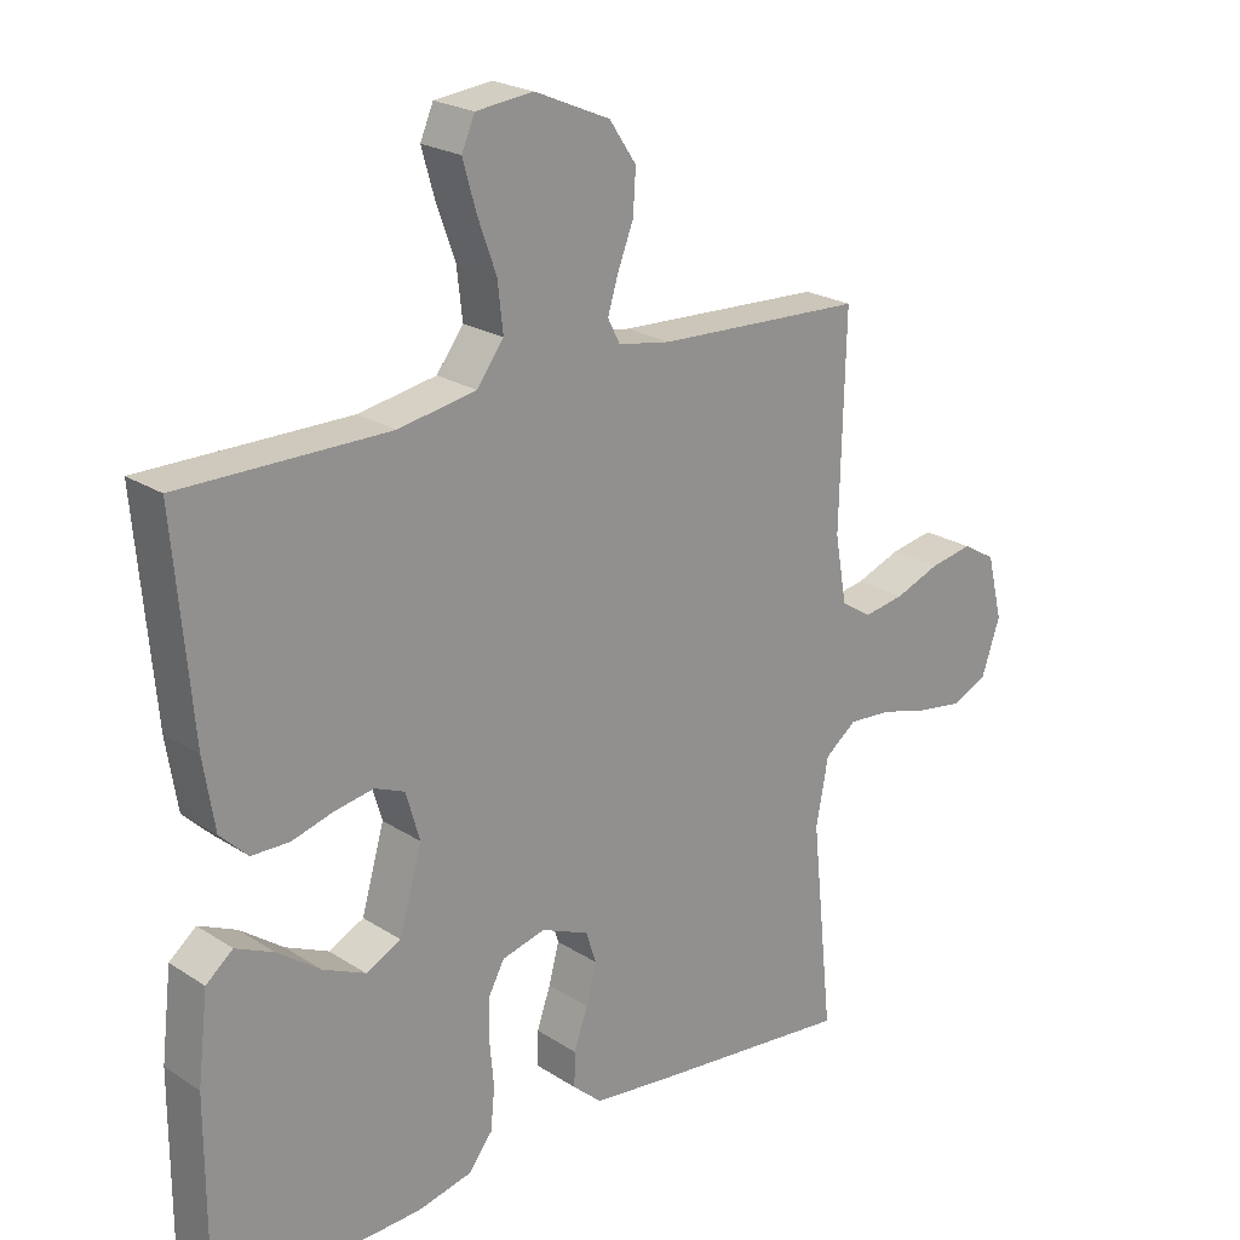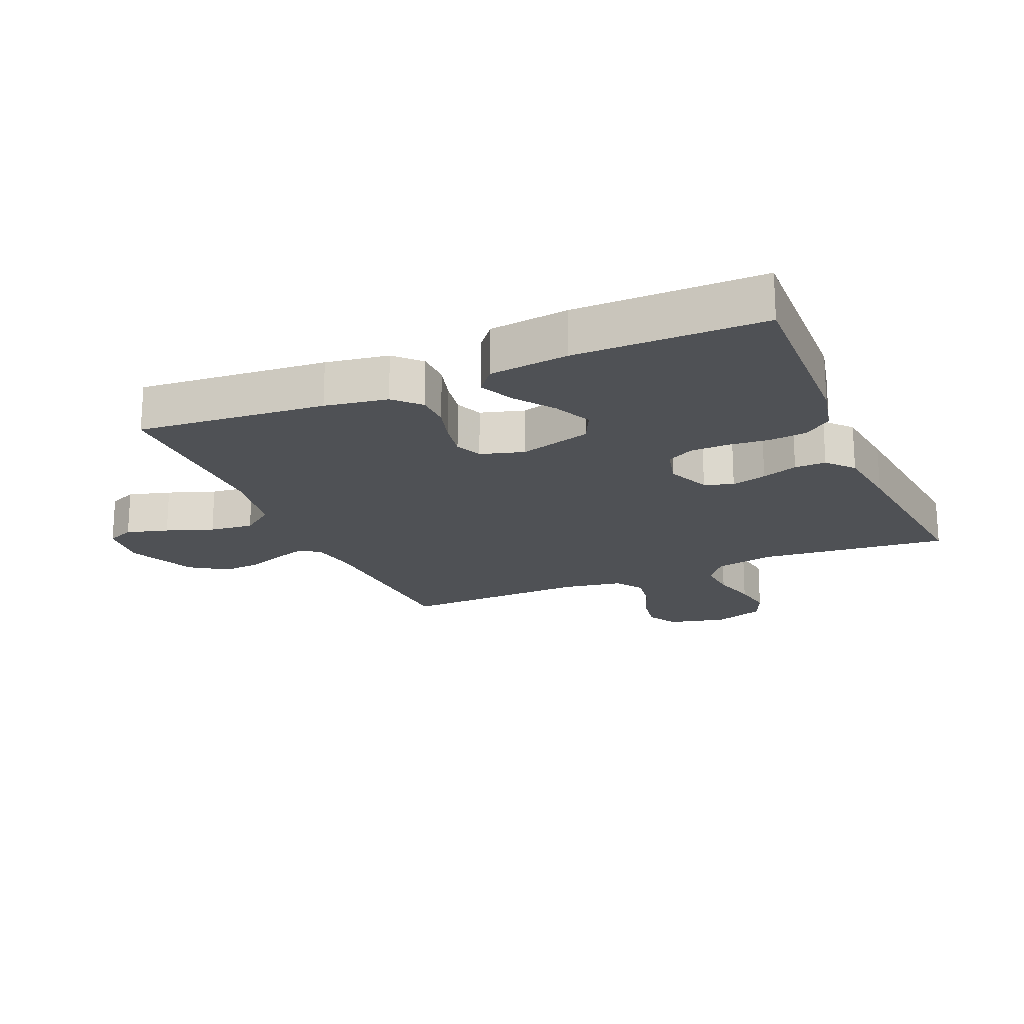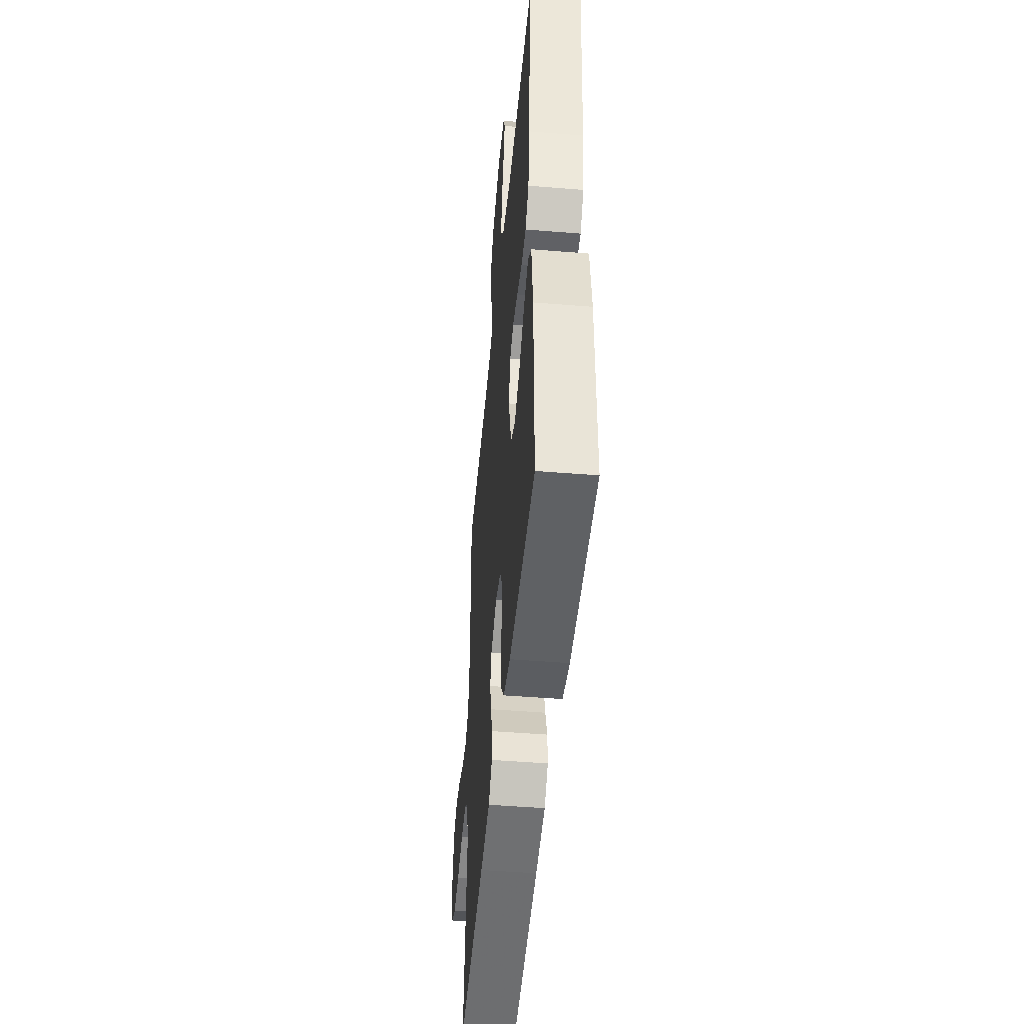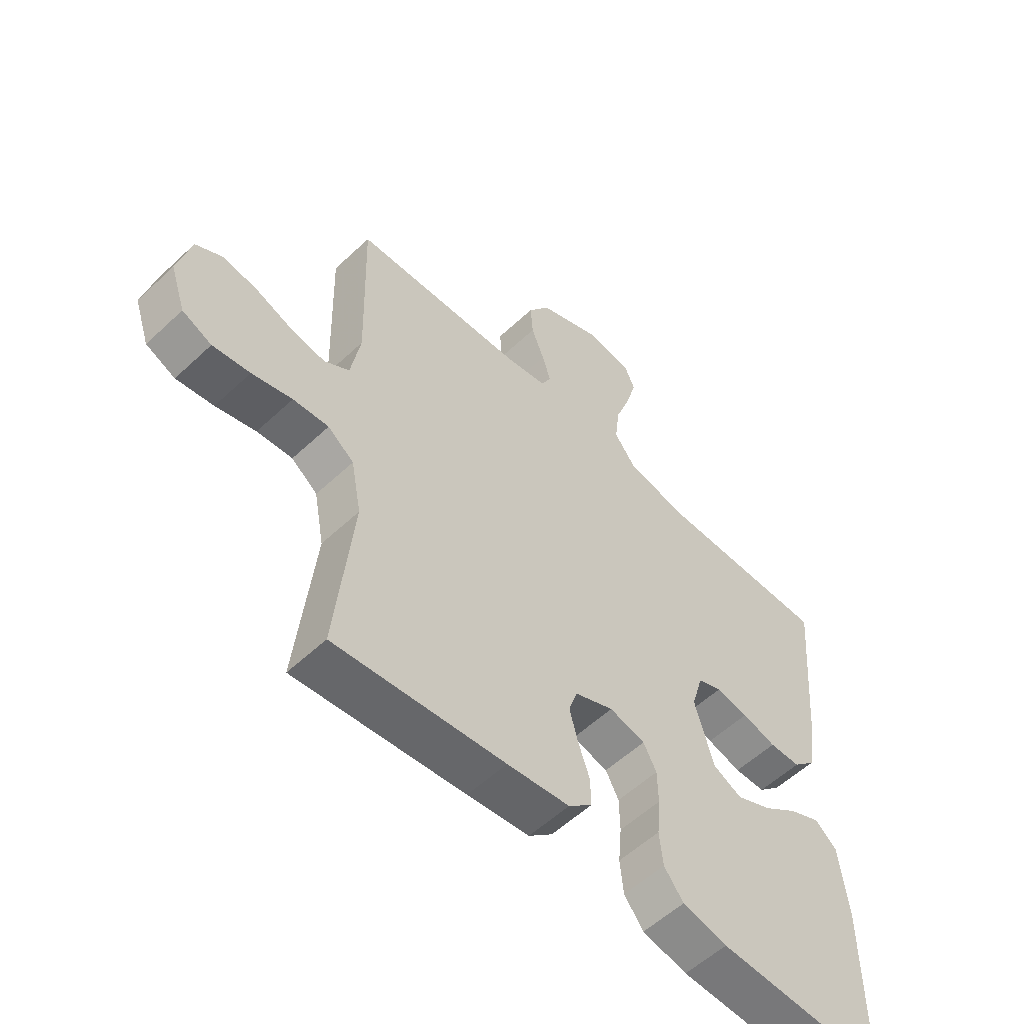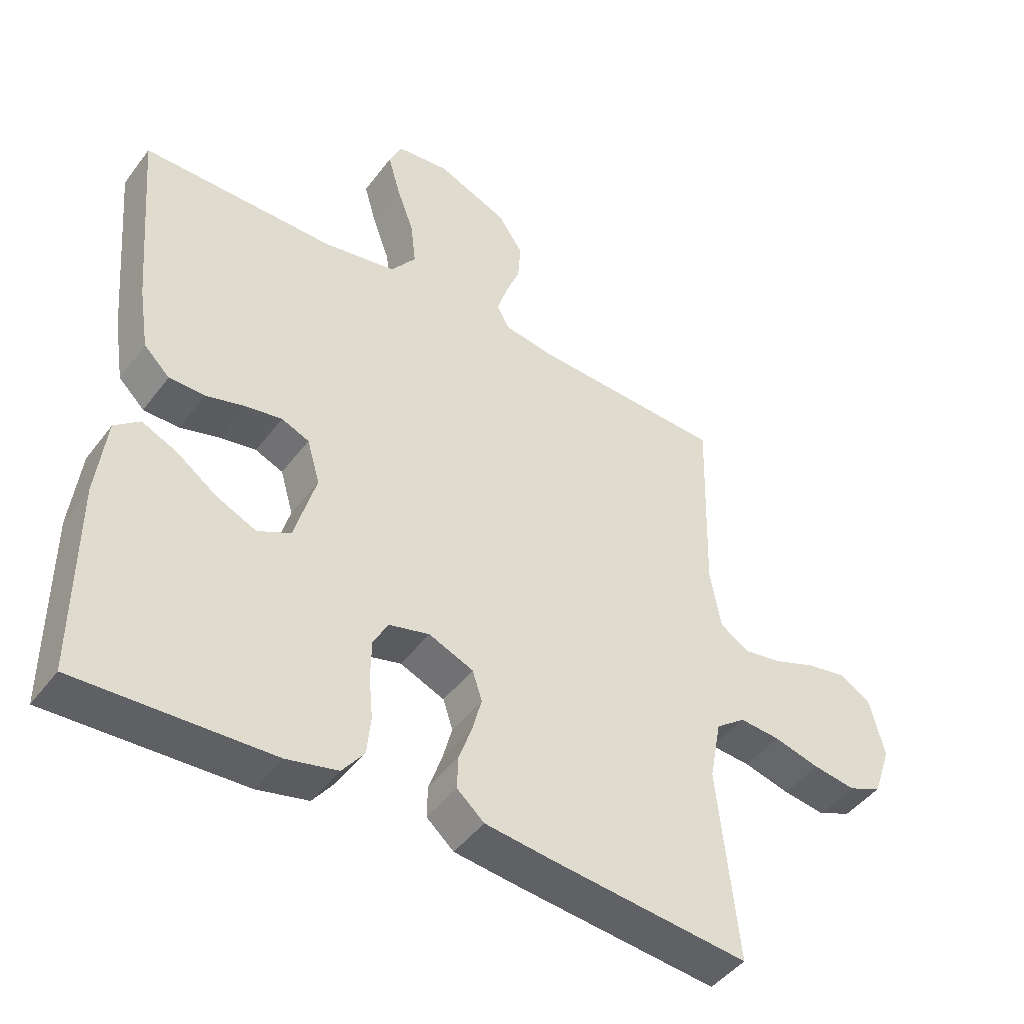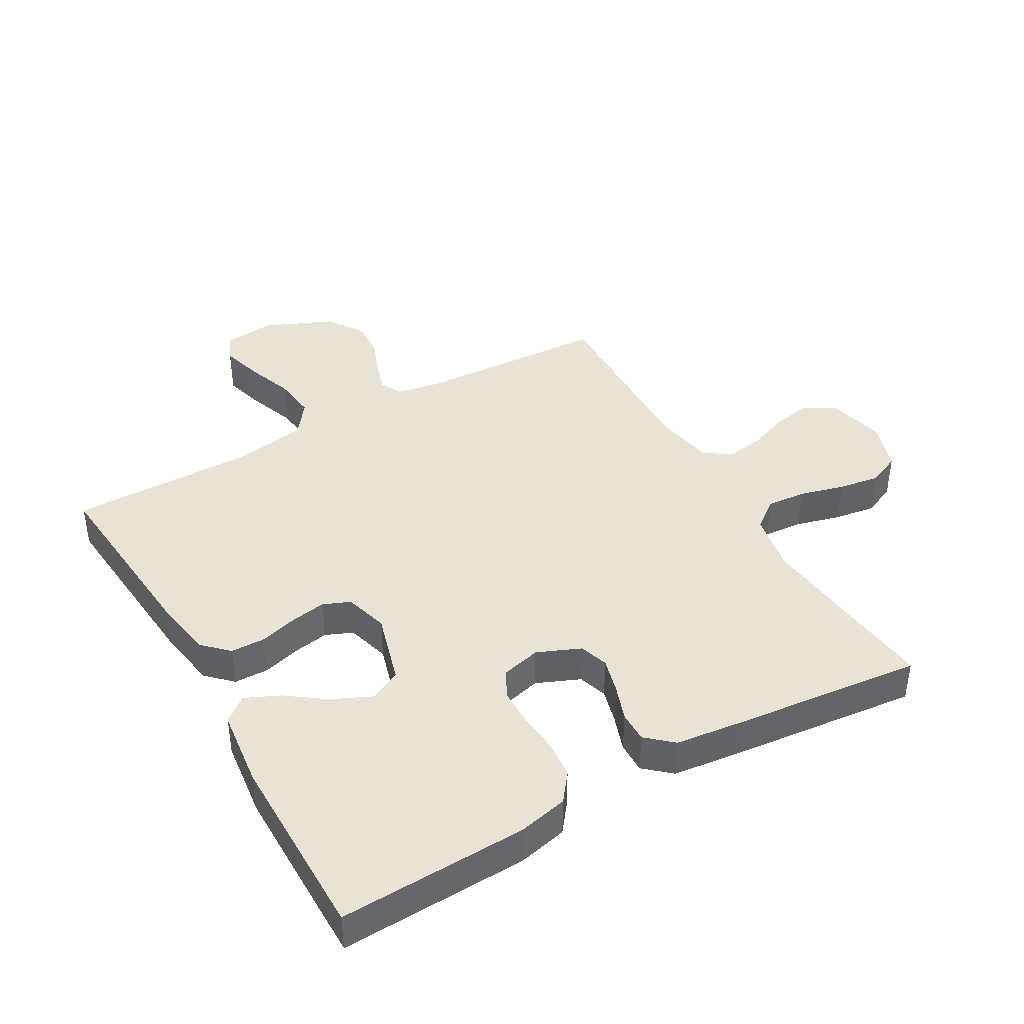
<metadata>
{"format":"obj","ext":"obj","renderer":"f3d","projection":"perspective","resolution":1024,"background":"white","views":[{"elev":22.5,"azim":137.8,"up":"+Z"},{"elev":-19.6,"azim":113.3,"up":"+Y"},{"elev":-48.2,"azim":84.8,"up":"+Z"},{"elev":-56.1,"azim":-45.5,"up":"+Z"},{"elev":-45.5,"azim":145.5,"up":"+Z"},{"elev":41.0,"azim":150.3,"up":"+Y"}]}
</metadata>
<code>
v -0.5 0.07 -0.5
v -0.469 0.07 -0.2
v -0.487 0.07 -0.104
v -0.533 0.07 -0.069
v -0.596 0.07 -0.074
v -0.667 0.07 -0.093
v -0.733 0.07 -0.103
v -0.785 0.07 -0.08
v -0.812 0.07 0
v -0.789 0.07 0.093
v -0.741 0.07 0.121
v -0.679 0.07 0.11
v -0.613 0.07 0.085
v -0.553 0.07 0.075
v -0.509 0.07 0.104
v -0.492 0.07 0.2
v -0.5 0.07 0.5
v -0.2 0.07 0.514
v -0.124 0.07 0.527
v -0.106 0.07 0.562
v -0.121 0.07 0.611
v -0.144 0.07 0.67
v -0.148 0.07 0.731
v -0.109 0.07 0.789
v 0 0.07 0.836
v 0.083 0.07 0.827
v 0.102 0.07 0.783
v 0.083 0.07 0.716
v 0.056 0.07 0.641
v 0.048 0.07 0.571
v 0.087 0.07 0.519
v 0.2 0.07 0.499
v 0.5 0.07 0.5
v 0.474 0.07 0.2
v 0.458 0.07 0.1
v 0.418 0.07 0.061
v 0.363 0.07 0.06
v 0.303 0.07 0.077
v 0.246 0.07 0.087
v 0.203 0.07 0.069
v 0.183 0.07 0
v 0.216 0.07 -0.115
v 0.267 0.07 -0.14
v 0.329 0.07 -0.112
v 0.391 0.07 -0.067
v 0.446 0.07 -0.042
v 0.485 0.07 -0.074
v 0.5 0.07 -0.2
v 0.5 0.07 -0.5
v 0.2 0.07 -0.488
v 0.121 0.07 -0.47
v 0.087 0.07 -0.426
v 0.081 0.07 -0.366
v 0.087 0.07 -0.3
v 0.086 0.07 -0.24
v 0.063 0.07 -0.197
v 0 0.07 -0.181
v -0.069 0.07 -0.21
v -0.084 0.07 -0.256
v -0.069 0.07 -0.312
v -0.049 0.07 -0.369
v -0.048 0.07 -0.419
v -0.09 0.07 -0.456
v -0.2 0.07 -0.469
v -0.5 0 -0.5
v -0.469 0 -0.2
v -0.487 0 -0.104
v -0.533 0 -0.069
v -0.596 0 -0.074
v -0.667 0 -0.093
v -0.733 0 -0.103
v -0.785 0 -0.08
v -0.812 0 0
v -0.789 0 0.093
v -0.741 0 0.121
v -0.679 0 0.11
v -0.613 0 0.085
v -0.553 0 0.075
v -0.509 0 0.104
v -0.492 0 0.2
v -0.5 0 0.5
v -0.2 0 0.514
v -0.124 0 0.527
v -0.106 0 0.562
v -0.121 0 0.611
v -0.144 0 0.67
v -0.148 0 0.731
v -0.109 0 0.789
v 0 0 0.836
v 0.083 0 0.827
v 0.102 0 0.783
v 0.083 0 0.716
v 0.056 0 0.641
v 0.048 0 0.571
v 0.087 0 0.519
v 0.2 0 0.499
v 0.5 0 0.5
v 0.474 0 0.2
v 0.458 0 0.1
v 0.418 0 0.061
v 0.363 0 0.06
v 0.303 0 0.077
v 0.246 0 0.087
v 0.203 0 0.069
v 0.183 0 0
v 0.216 0 -0.115
v 0.267 0 -0.14
v 0.329 0 -0.112
v 0.391 0 -0.067
v 0.446 0 -0.042
v 0.485 0 -0.074
v 0.5 0 -0.2
v 0.5 0 -0.5
v 0.2 0 -0.488
v 0.121 0 -0.47
v 0.087 0 -0.426
v 0.081 0 -0.366
v 0.087 0 -0.3
v 0.086 0 -0.24
v 0.063 0 -0.197
v 0 0 -0.181
v -0.069 0 -0.21
v -0.084 0 -0.256
v -0.069 0 -0.312
v -0.049 0 -0.369
v -0.048 0 -0.419
v -0.09 0 -0.456
v -0.2 0 -0.469
f 63 64 1 2
f 60 61 62 63
f 59 60 63 2
f 58 59 2 3
f 57 58 3 4
f 51 52 53 54
f 51 54 55
f 50 51 55
f 49 50 55
f 48 49 55 56
f 44 45 46 47
f 43 44 47 48
f 35 36 37 38
f 35 38 39
f 32 33 34 35
f 31 32 35 39
f 30 31 39 40
f 26 27 28 29
f 24 25 26 29
f 24 29 30
f 21 22 23 24
f 20 21 24 30
f 19 20 30 40
f 16 17 18
f 15 16 18 19
f 10 11 12 13
f 10 13 14
f 9 10 14
f 8 9 14
f 5 6 7 8
f 4 5 8 14
f 57 4 14 15
f 43 48 56 57
f 42 43 57 15
f 15 19 40 41
f 15 41 42
f 66 65 128 127
f 127 126 125 124
f 66 127 124 123
f 67 66 123 122
f 68 67 122 121
f 118 117 116 115
f 119 118 115
f 119 115 114
f 119 114 113
f 120 119 113 112
f 111 110 109 108
f 112 111 108 107
f 102 101 100 99
f 103 102 99
f 99 98 97 96
f 103 99 96 95
f 104 103 95 94
f 93 92 91 90
f 93 90 89 88
f 94 93 88
f 88 87 86 85
f 94 88 85 84
f 104 94 84 83
f 82 81 80
f 83 82 80 79
f 77 76 75 74
f 78 77 74
f 78 74 73
f 78 73 72
f 72 71 70 69
f 78 72 69 68
f 79 78 68 121
f 121 120 112 107
f 79 121 107 106
f 105 104 83 79
f 106 105 79
f 1 65 66 2
f 2 66 67 3
f 3 67 68 4
f 4 68 69 5
f 5 69 70 6
f 6 70 71 7
f 7 71 72 8
f 8 72 73 9
f 9 73 74 10
f 10 74 75 11
f 11 75 76 12
f 12 76 77 13
f 13 77 78 14
f 14 78 79 15
f 15 79 80 16
f 16 80 81 17
f 17 81 82 18
f 18 82 83 19
f 19 83 84 20
f 20 84 85 21
f 21 85 86 22
f 22 86 87 23
f 23 87 88 24
f 24 88 89 25
f 25 89 90 26
f 26 90 91 27
f 27 91 92 28
f 28 92 93 29
f 29 93 94 30
f 30 94 95 31
f 31 95 96 32
f 32 96 97 33
f 33 97 98 34
f 34 98 99 35
f 35 99 100 36
f 36 100 101 37
f 37 101 102 38
f 38 102 103 39
f 39 103 104 40
f 40 104 105 41
f 41 105 106 42
f 42 106 107 43
f 43 107 108 44
f 44 108 109 45
f 45 109 110 46
f 46 110 111 47
f 47 111 112 48
f 48 112 113 49
f 49 113 114 50
f 50 114 115 51
f 51 115 116 52
f 52 116 117 53
f 53 117 118 54
f 54 118 119 55
f 55 119 120 56
f 56 120 121 57
f 57 121 122 58
f 58 122 123 59
f 59 123 124 60
f 60 124 125 61
f 61 125 126 62
f 62 126 127 63
f 63 127 128 64
f 64 128 65 1

</code>
